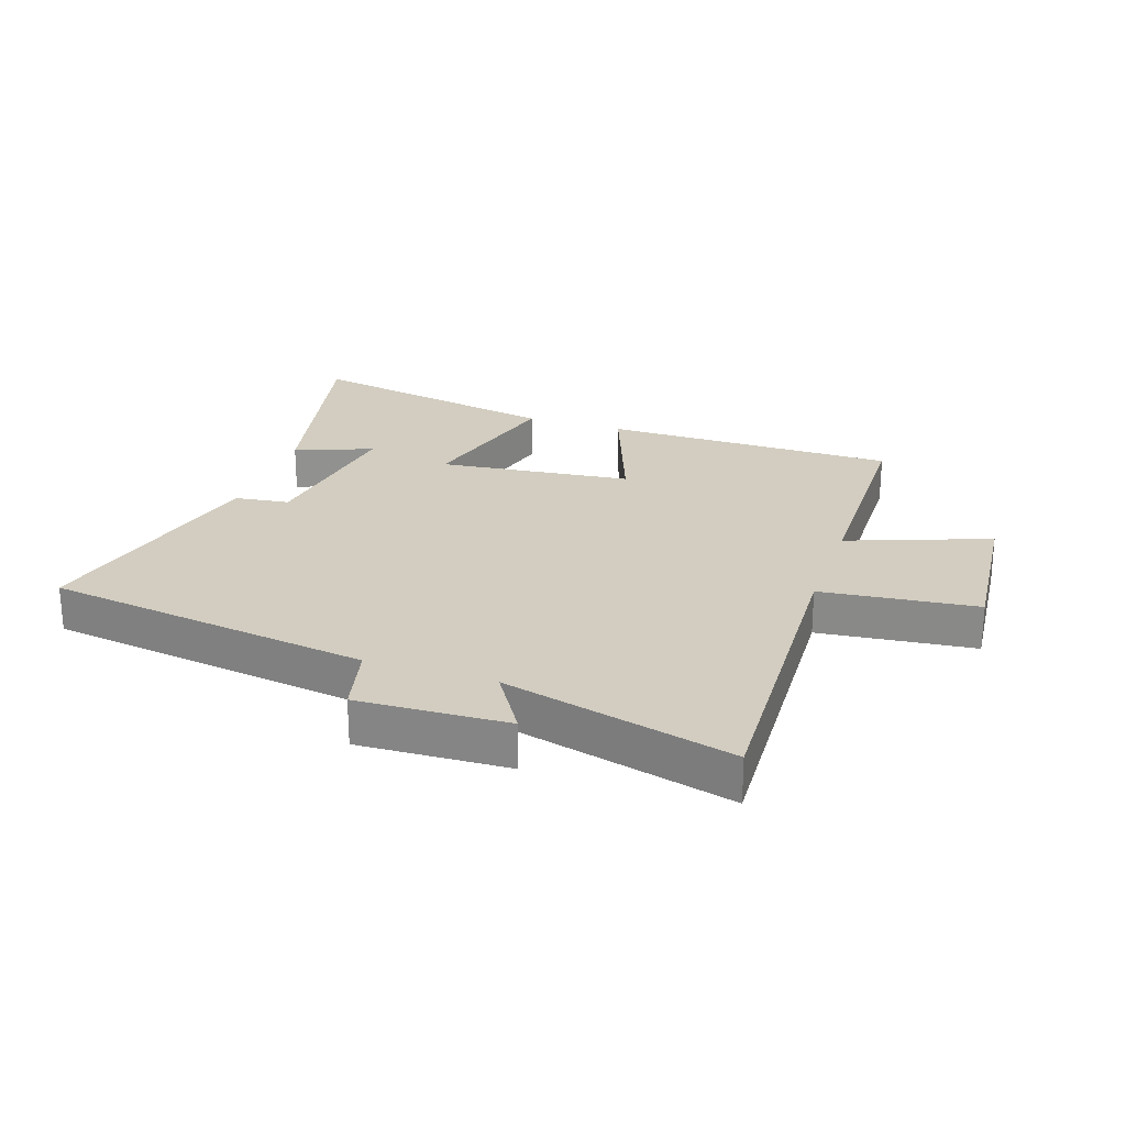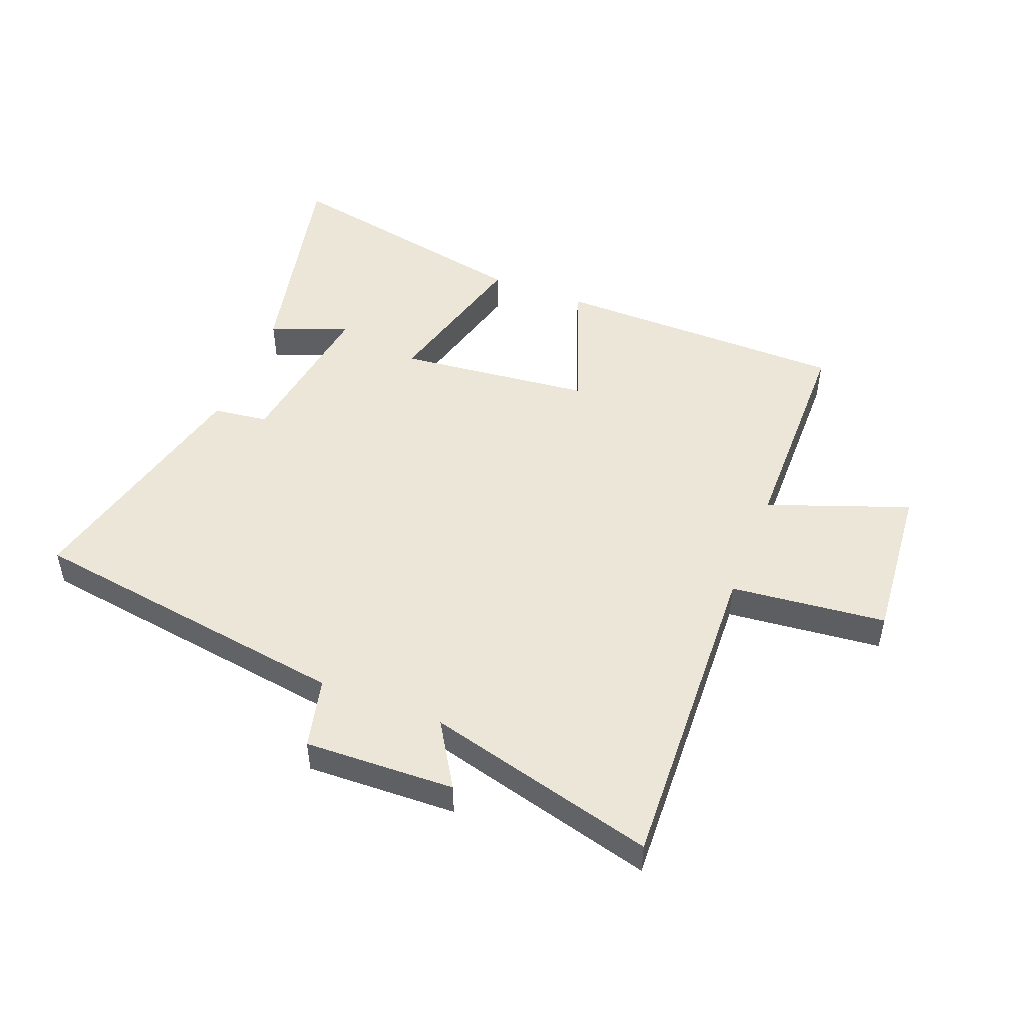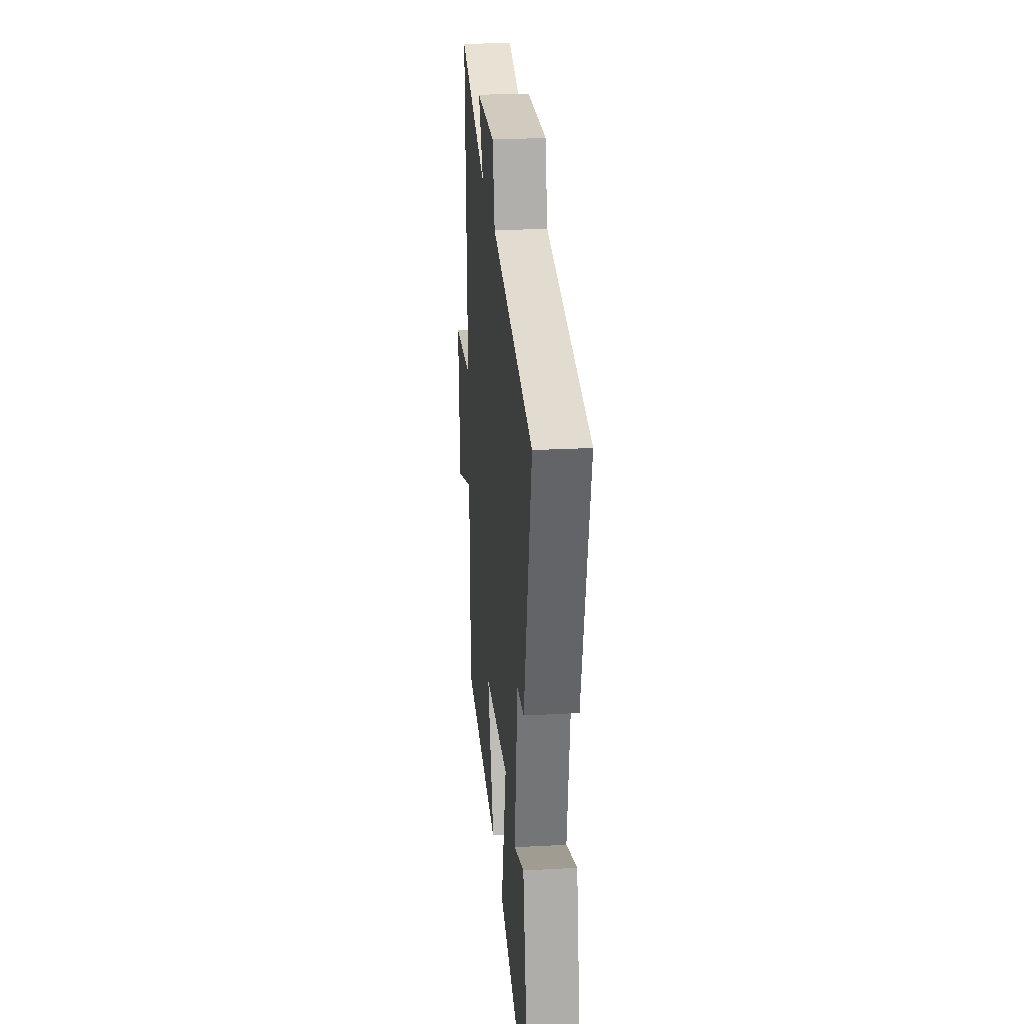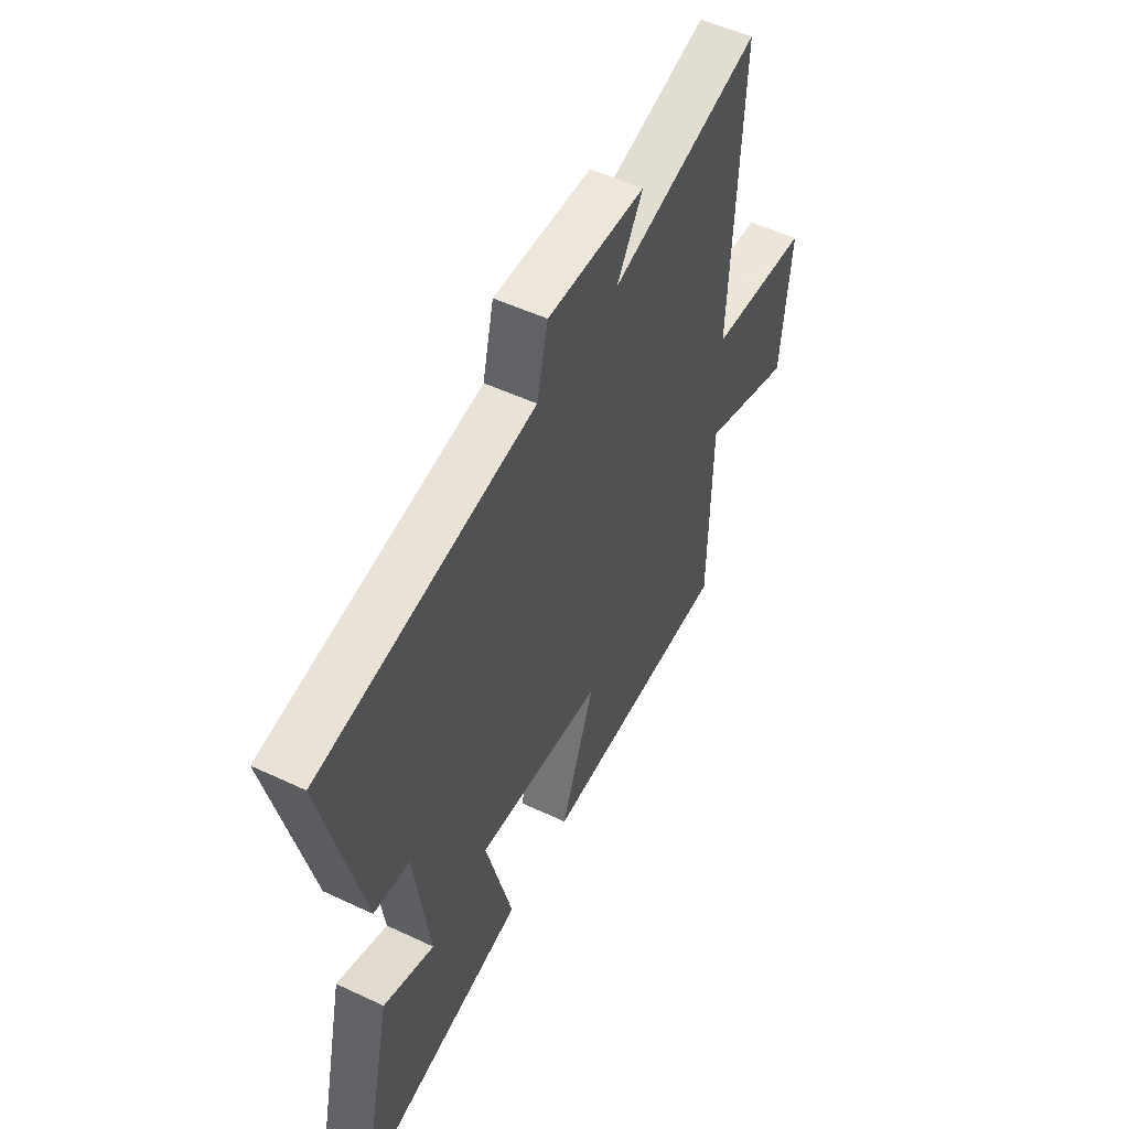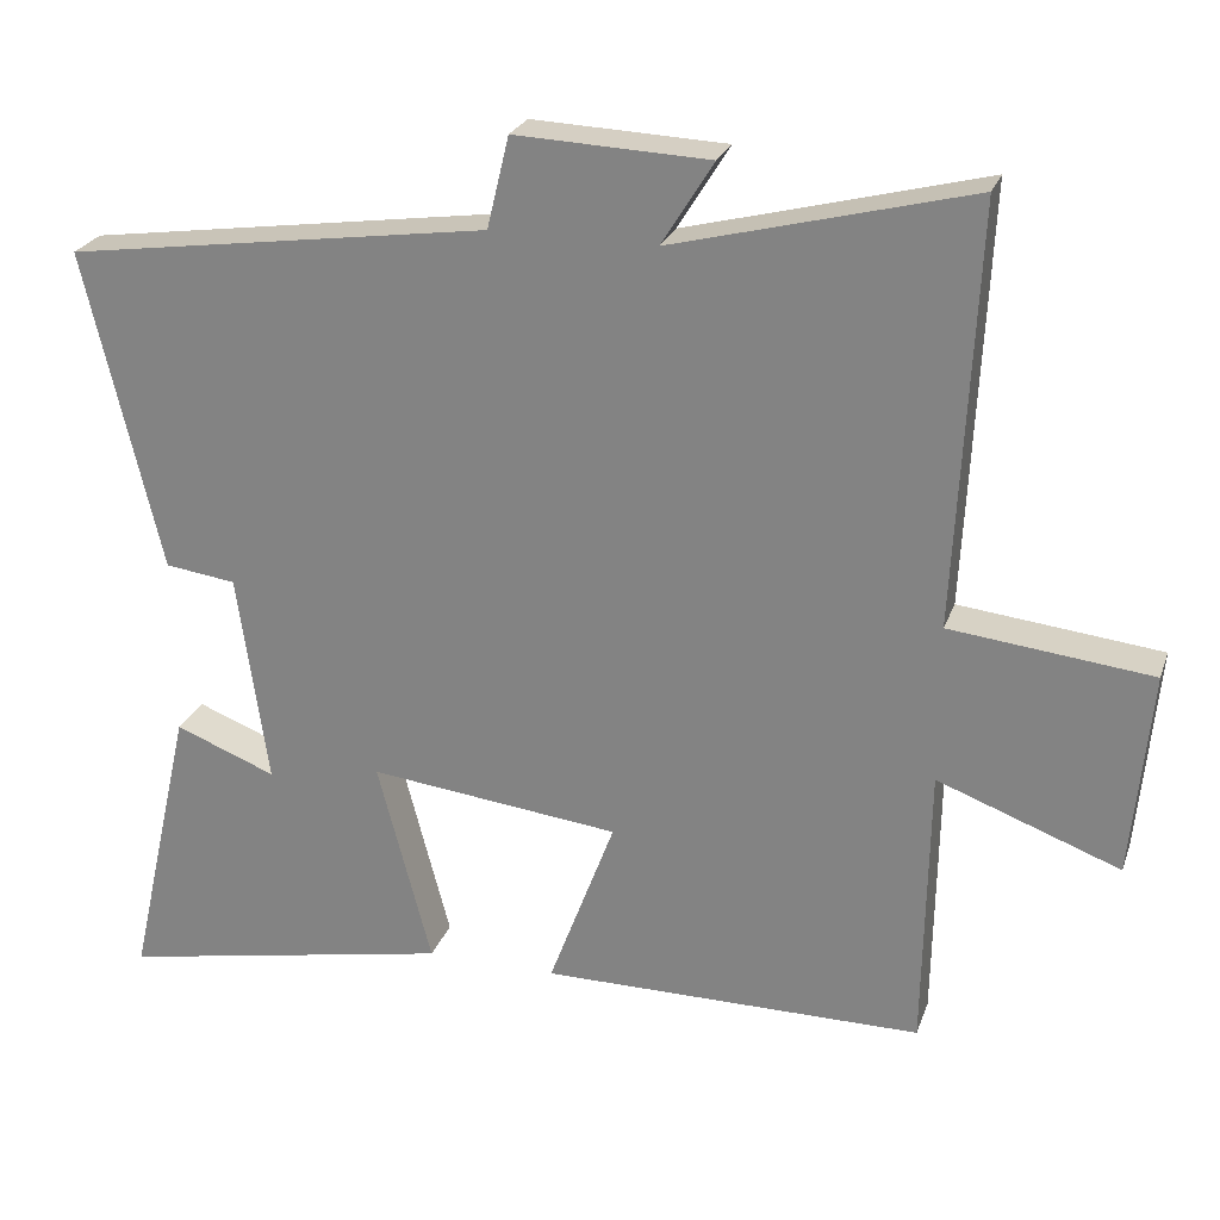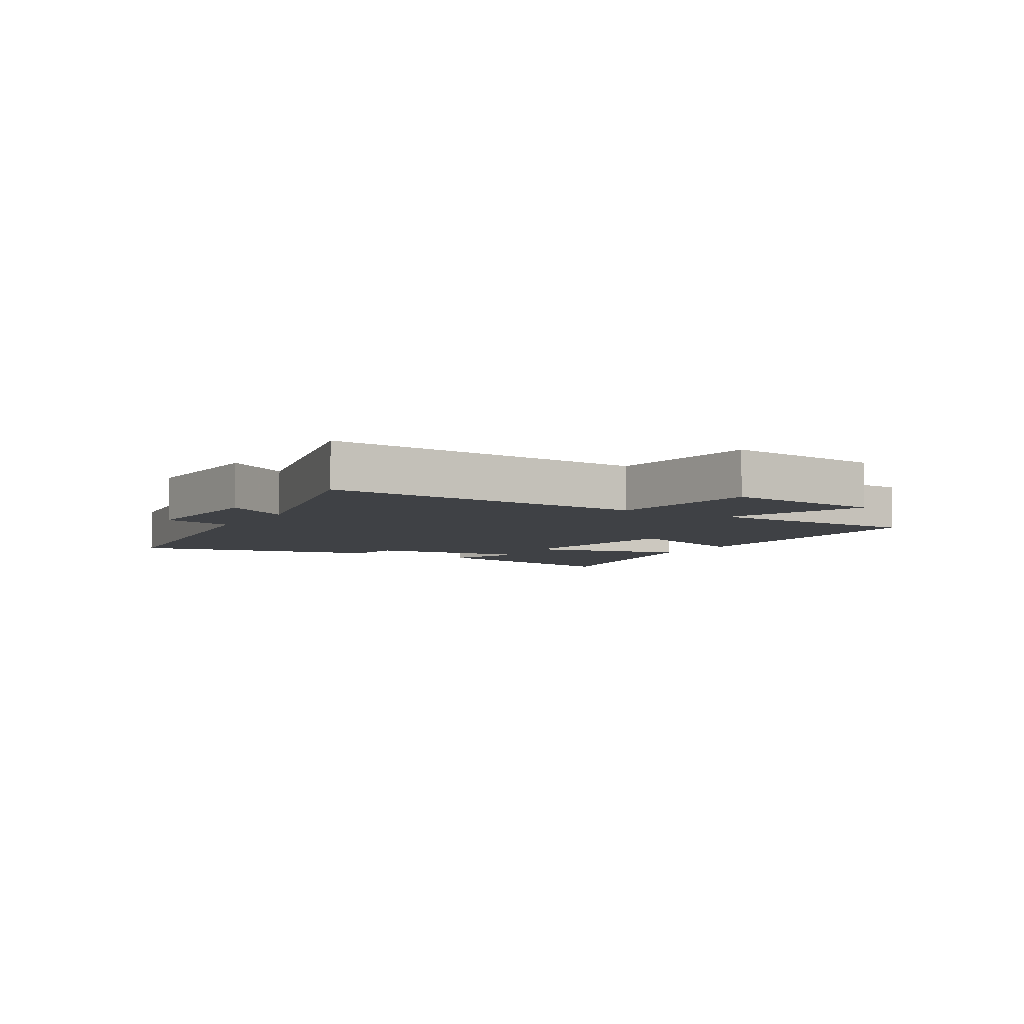
<metadata>
{"format":"obj","ext":"obj","renderer":"f3d","projection":"perspective","resolution":1024,"background":"white","views":[{"elev":24.4,"azim":18.7,"up":"+Y"},{"elev":49.0,"azim":21.7,"up":"+Y"},{"elev":25.9,"azim":-94.9,"up":"+Z"},{"elev":52.3,"azim":-63.1,"up":"+Z"},{"elev":24.9,"azim":17.1,"up":"+Z"},{"elev":-5.6,"azim":58.2,"up":"+Y"}]}
</metadata>
<code>
v 0.494 0.07 -0.498
v 0.01 0.07 -0.5
v 0.094 0.07 -0.275
v -0.224 0.07 -0.239
v -0.156 0.07 -0.5
v -0.583 0.07 -0.583
v -0.5 0.07 -0.216
v -0.372 0.07 -0.266
v -0.41 0.07 0.004
v -0.5 0.07 0.016
v -0.596 0.07 0.423
v -0.059 0.07 0.5
v -0.031 0.07 0.616
v 0.215 0.07 0.606
v 0.149 0.07 0.5
v 0.526 0.07 0.597
v 0.5 0.07 0.066
v 0.755 0.07 0.038
v 0.731 0.07 -0.222
v 0.5 0.07 -0.136
v 0.494 0 -0.498
v 0.01 0 -0.5
v 0.094 0 -0.275
v -0.224 0 -0.239
v -0.156 0 -0.5
v -0.583 0 -0.583
v -0.5 0 -0.216
v -0.372 0 -0.266
v -0.41 0 0.004
v -0.5 0 0.016
v -0.596 0 0.423
v -0.059 0 0.5
v -0.031 0 0.616
v 0.215 0 0.606
v 0.149 0 0.5
v 0.526 0 0.597
v 0.5 0 0.066
v 0.755 0 0.038
v 0.731 0 -0.222
v 0.5 0 -0.136
f 17 18 19 20
f 17 20 1 2
f 15 16 17
f 12 13 14 15
f 9 10 11 12
f 8 9 12 15
f 5 6 7 8
f 4 5 8
f 4 8 15 17
f 17 2 3
f 3 4 17
f 40 39 38 37
f 22 21 40 37
f 37 36 35
f 35 34 33 32
f 32 31 30 29
f 35 32 29 28
f 28 27 26 25
f 28 25 24
f 37 35 28 24
f 23 22 37
f 37 24 23
f 1 21 22 2
f 2 22 23 3
f 3 23 24 4
f 4 24 25 5
f 5 25 26 6
f 6 26 27 7
f 7 27 28 8
f 8 28 29 9
f 9 29 30 10
f 10 30 31 11
f 11 31 32 12
f 12 32 33 13
f 13 33 34 14
f 14 34 35 15
f 15 35 36 16
f 16 36 37 17
f 17 37 38 18
f 18 38 39 19
f 19 39 40 20
f 20 40 21 1

</code>
